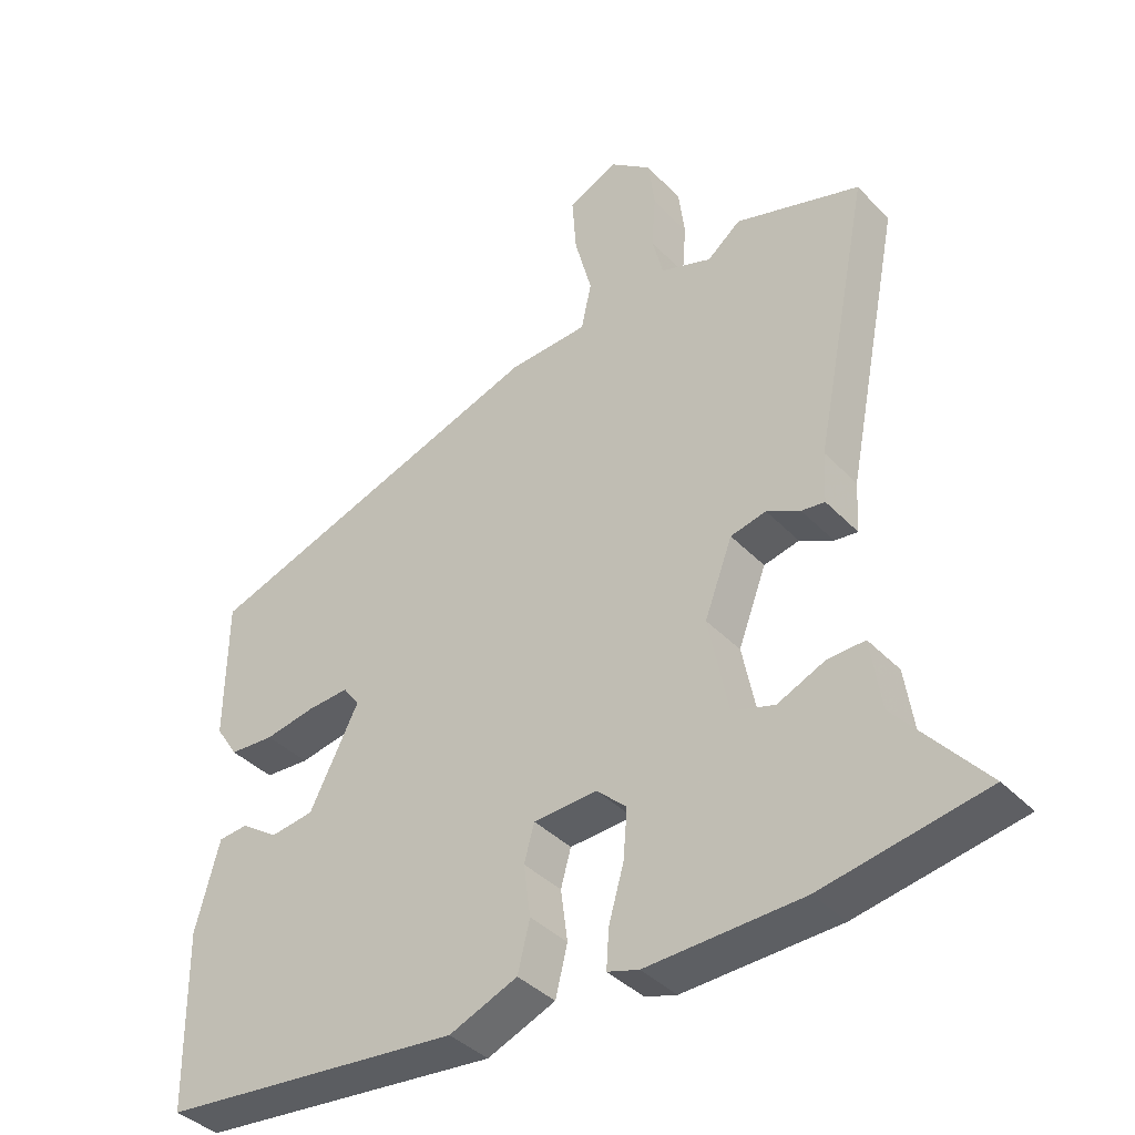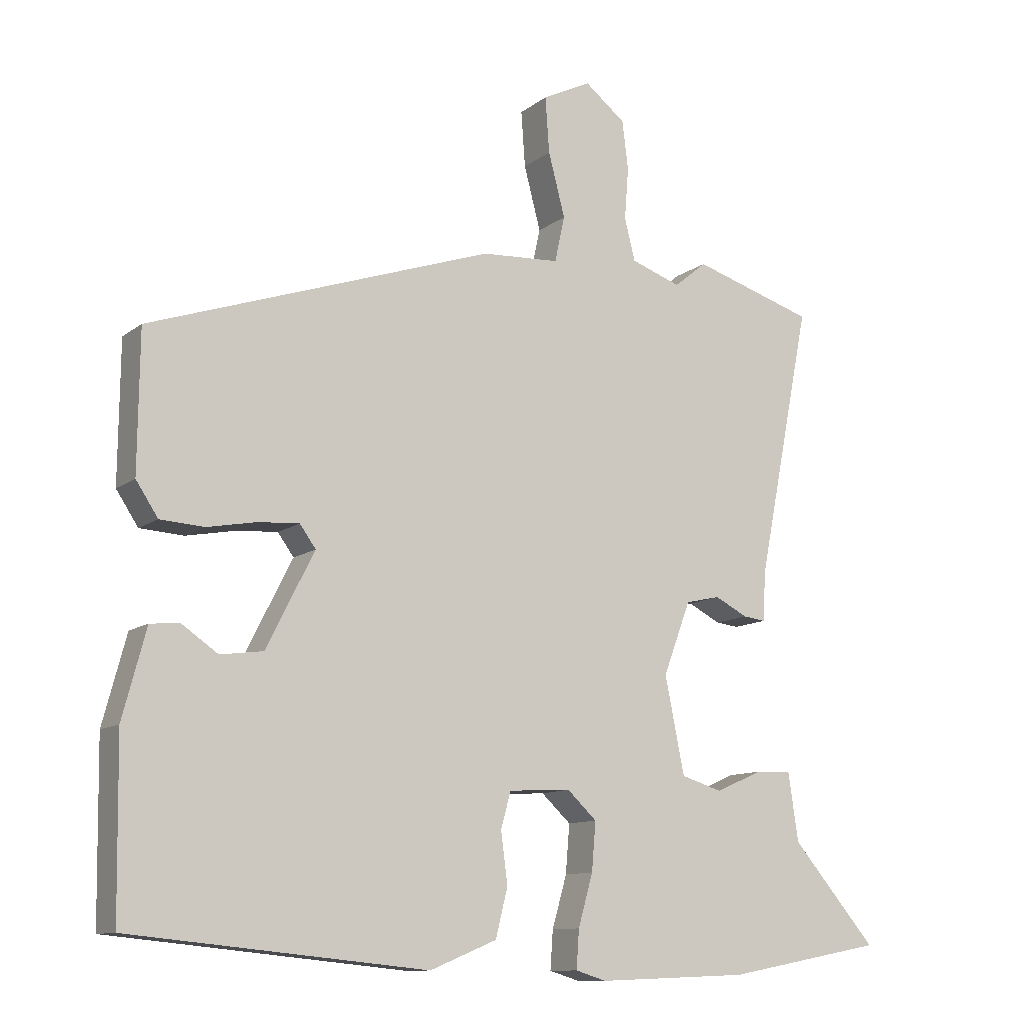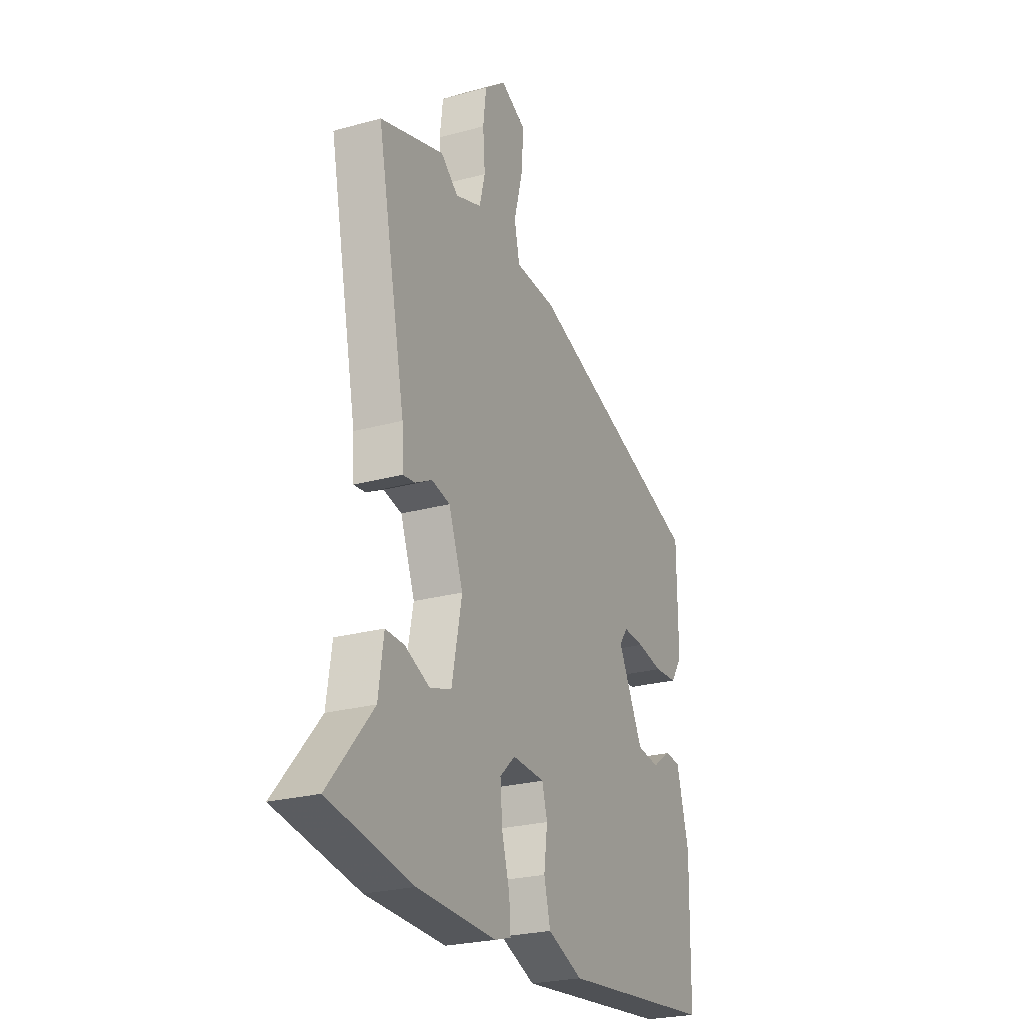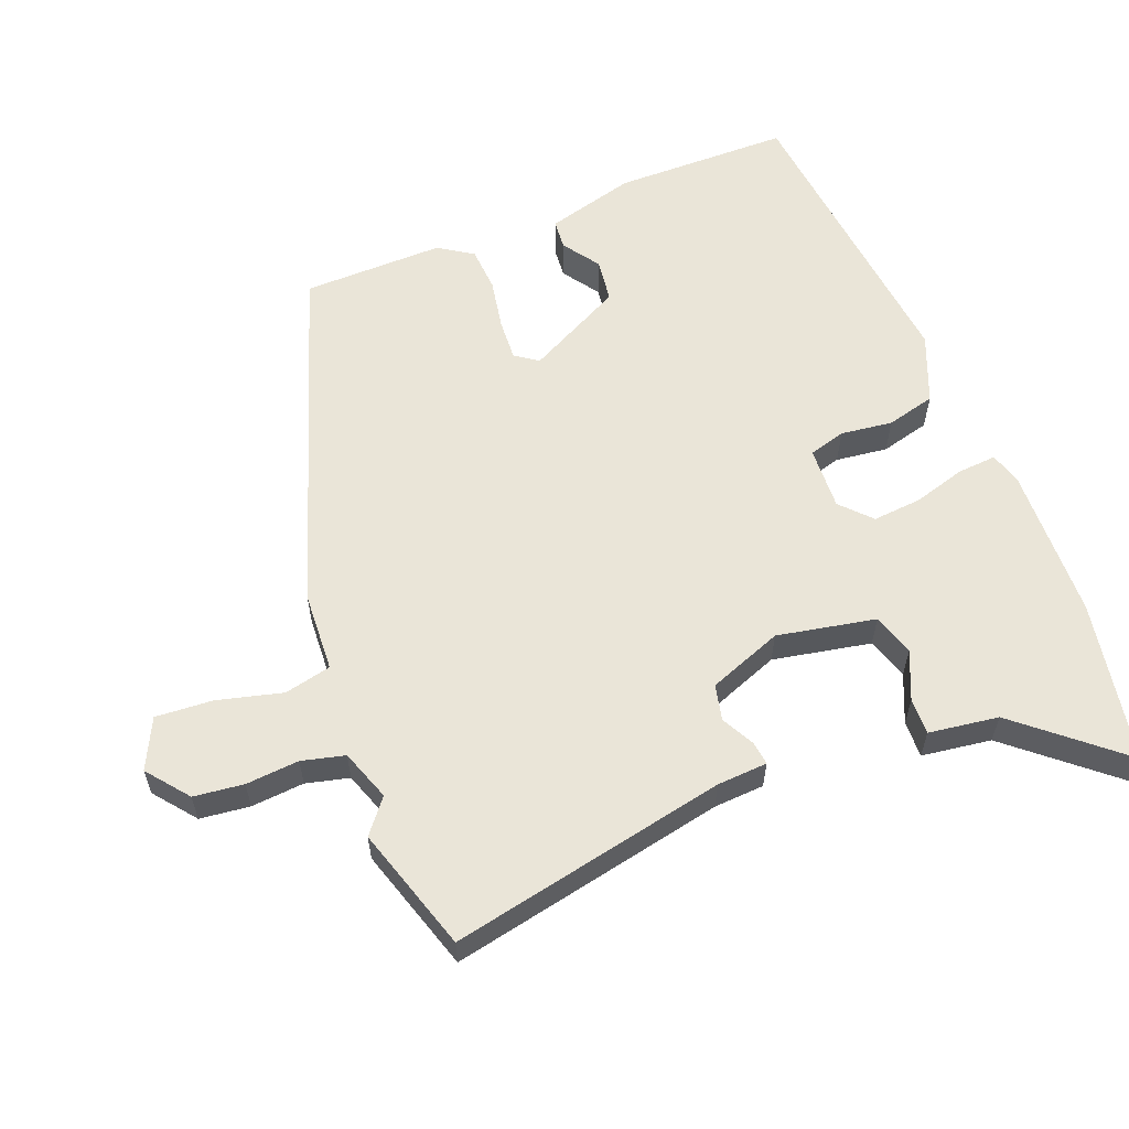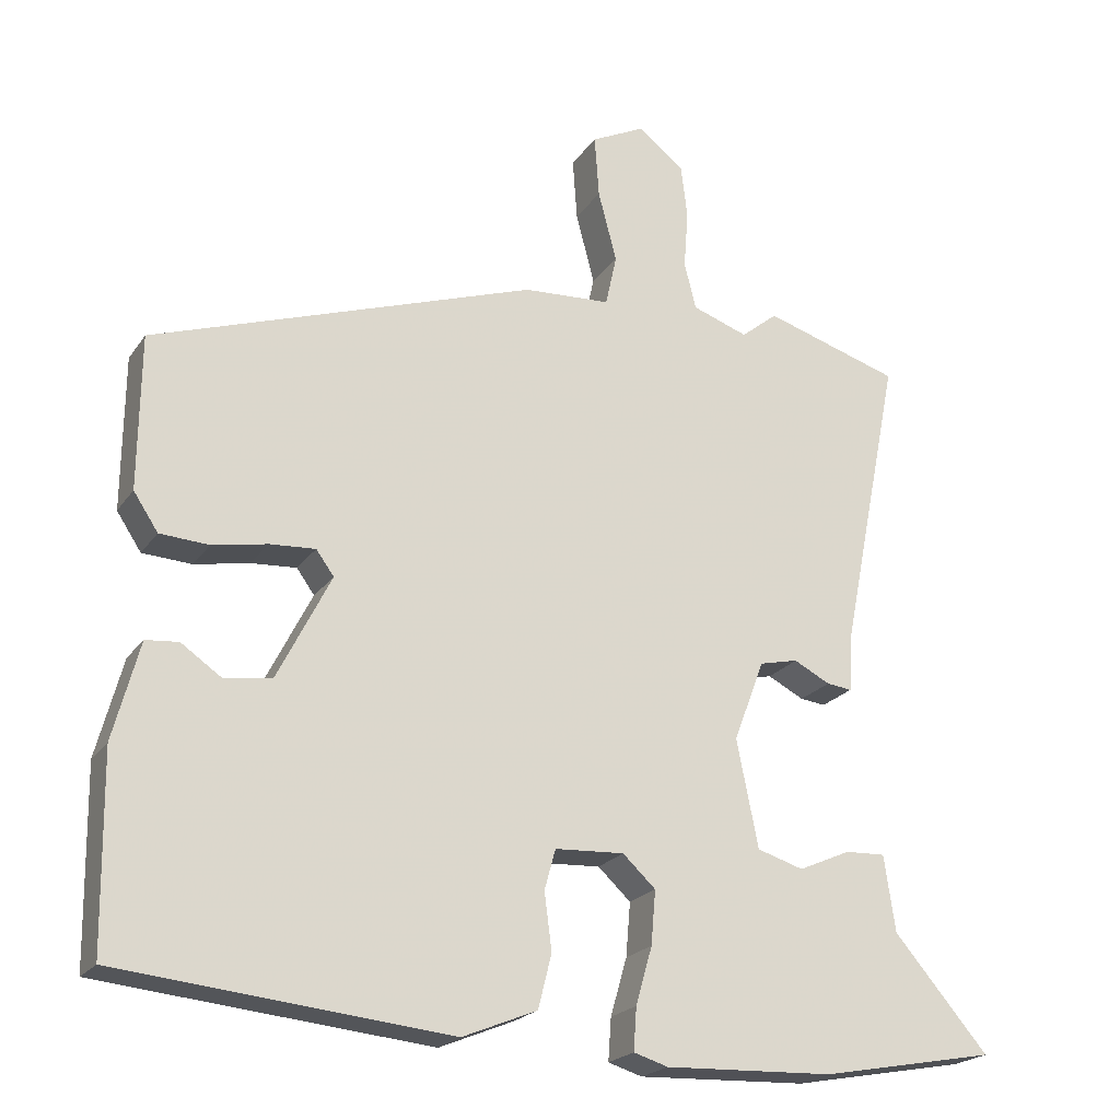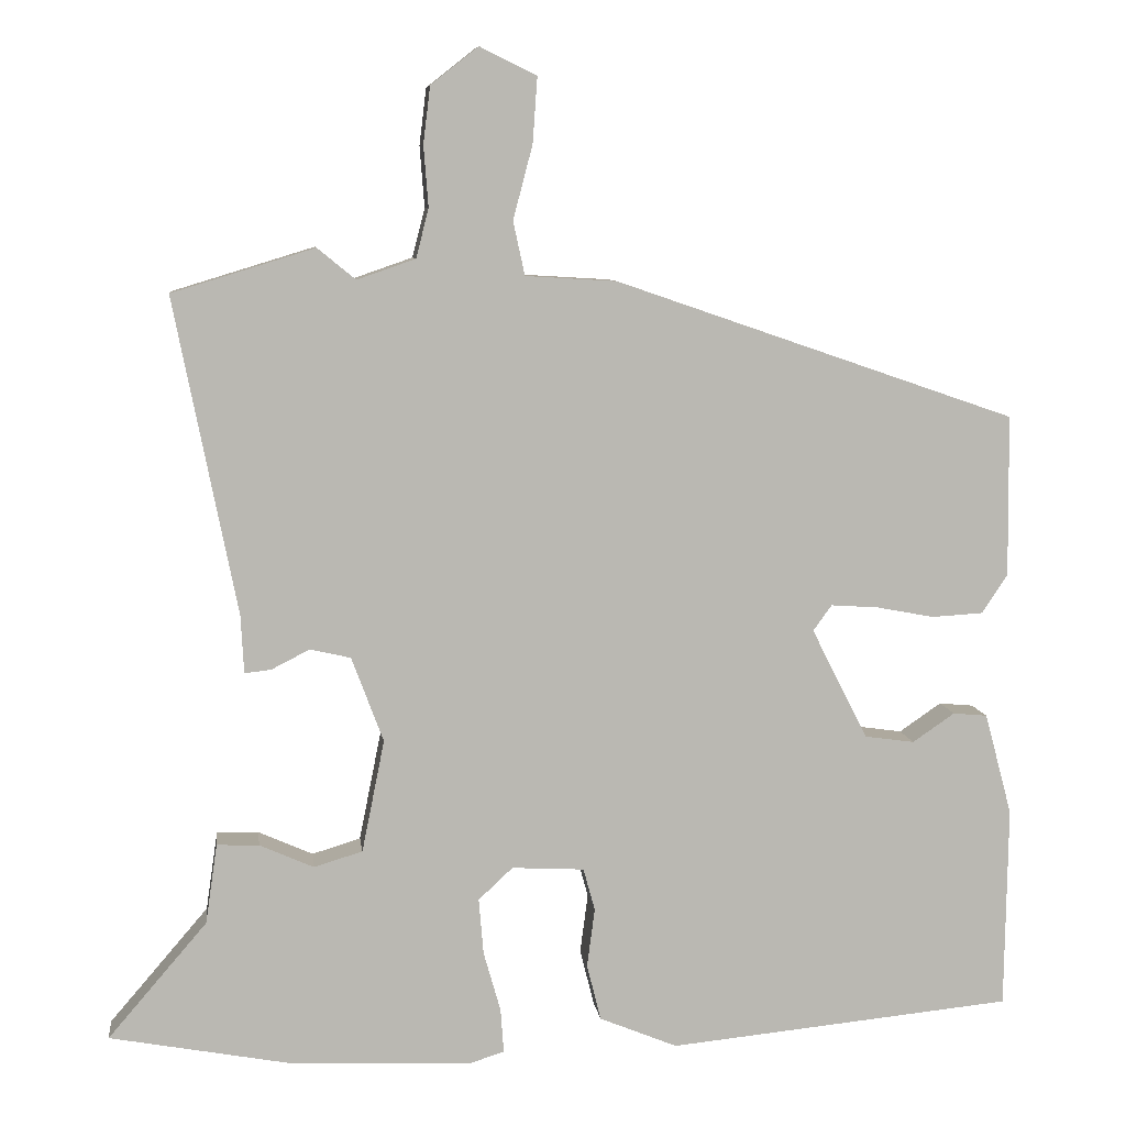
<metadata>
{"format":"obj","ext":"obj","renderer":"f3d","projection":"perspective","resolution":1024,"background":"white","views":[{"elev":-39.0,"azim":38.2,"up":"+Z"},{"elev":-11.3,"azim":-30.1,"up":"+Z"},{"elev":-24.9,"azim":114.2,"up":"+Z"},{"elev":59.1,"azim":68.2,"up":"+Y"},{"elev":-21.6,"azim":-25.2,"up":"+Z"},{"elev":7.9,"azim":173.0,"up":"+Z"}]}
</metadata>
<code>
v -0.524 0.07 -0.467
v -0.528 0.07 -0.208
v -0.493 0.07 -0.077
v -0.449 0.07 -0.073
v -0.395 0.07 -0.11
v -0.331 0.07 -0.101
v -0.259 0.07 0.041
v -0.283 0.07 0.074
v -0.344 0.07 0.07
v -0.418 0.07 0.056
v -0.484 0.07 0.06
v -0.517 0.07 0.11
v -0.515 0.07 0.317
v 0 0.07 0.494
v 0.117 0.07 0.501
v 0.132 0.07 0.57
v 0.107 0.07 0.665
v 0.101 0.07 0.749
v 0.174 0.07 0.785
v 0.235 0.07 0.737
v 0.244 0.07 0.664
v 0.238 0.07 0.586
v 0.254 0.07 0.523
v 0.329 0.07 0.497
v 0.378 0.07 0.537
v 0.561 0.07 0.481
v 0.48 0.07 0.075
v 0.476 0.07 0.001
v 0.442 0.07 0.005
v 0.393 0.07 0.03
v 0.341 0.07 0.018
v 0.3 0.07 -0.091
v 0.329 0.07 -0.235
v 0.391 0.07 -0.254
v 0.461 0.07 -0.223
v 0.515 0.07 -0.221
v 0.53 0.07 -0.323
v 0.657 0.07 -0.471
v 0.42 0.07 -0.515
v 0.193 0.07 -0.524
v 0.147 0.07 -0.51
v 0.151 0.07 -0.453
v 0.173 0.07 -0.376
v 0.179 0.07 -0.304
v 0.135 0.07 -0.263
v 0.042 0.07 -0.268
v 0.027 0.07 -0.322
v 0.037 0.07 -0.398
v 0.019 0.07 -0.47
v -0.081 0.07 -0.511
v -0.524 0 -0.467
v -0.528 0 -0.208
v -0.493 0 -0.077
v -0.449 0 -0.073
v -0.395 0 -0.11
v -0.331 0 -0.101
v -0.259 0 0.041
v -0.283 0 0.074
v -0.344 0 0.07
v -0.418 0 0.056
v -0.484 0 0.06
v -0.517 0 0.11
v -0.515 0 0.317
v 0 0 0.494
v 0.117 0 0.501
v 0.132 0 0.57
v 0.107 0 0.665
v 0.101 0 0.749
v 0.174 0 0.785
v 0.235 0 0.737
v 0.244 0 0.664
v 0.238 0 0.586
v 0.254 0 0.523
v 0.329 0 0.497
v 0.378 0 0.537
v 0.561 0 0.481
v 0.48 0 0.075
v 0.476 0 0.001
v 0.442 0 0.005
v 0.393 0 0.03
v 0.341 0 0.018
v 0.3 0 -0.091
v 0.329 0 -0.235
v 0.391 0 -0.254
v 0.461 0 -0.223
v 0.515 0 -0.221
v 0.53 0 -0.323
v 0.657 0 -0.471
v 0.42 0 -0.515
v 0.193 0 -0.524
v 0.147 0 -0.51
v 0.151 0 -0.453
v 0.173 0 -0.376
v 0.179 0 -0.304
v 0.135 0 -0.263
v 0.042 0 -0.268
v 0.027 0 -0.322
v 0.037 0 -0.398
v 0.019 0 -0.47
v -0.081 0 -0.511
f 1 2 3
f 50 1 3
f 49 50 3
f 48 49 3
f 47 48 3
f 46 47 3
f 41 42 43
f 40 41 43
f 39 40 43
f 38 39 43
f 37 38 43
f 36 37 43
f 35 36 43
f 34 35 43
f 33 34 43 44
f 32 33 44 45
f 27 28 29 30
f 27 30 31
f 26 27 31
f 25 26 31
f 24 25 31
f 32 45 46
f 31 32 46
f 24 31 46
f 23 24 46
f 20 21 22
f 19 20 22
f 18 19 22
f 17 18 22
f 16 17 22
f 13 14 15
f 12 13 15
f 11 12 15
f 10 11 15
f 9 10 15
f 8 9 15
f 7 8 15
f 6 7 15
f 3 4 5
f 46 3 5
f 46 5 6
f 22 23 46
f 16 22 46
f 15 16 46
f 6 15 46
f 53 52 51
f 53 51 100
f 53 100 99
f 53 99 98
f 53 98 97
f 53 97 96
f 93 92 91
f 93 91 90
f 93 90 89
f 93 89 88
f 93 88 87
f 93 87 86
f 93 86 85
f 93 85 84
f 94 93 84 83
f 95 94 83 82
f 80 79 78 77
f 81 80 77
f 81 77 76
f 81 76 75
f 81 75 74
f 96 95 82
f 96 82 81
f 96 81 74
f 96 74 73
f 72 71 70
f 72 70 69
f 72 69 68
f 72 68 67
f 72 67 66
f 65 64 63
f 65 63 62
f 65 62 61
f 65 61 60
f 65 60 59
f 65 59 58
f 65 58 57
f 65 57 56
f 55 54 53
f 55 53 96
f 56 55 96
f 96 73 72
f 96 72 66
f 96 66 65
f 96 65 56
f 1 51 52 2
f 2 52 53 3
f 3 53 54 4
f 4 54 55 5
f 5 55 56 6
f 6 56 57 7
f 7 57 58 8
f 8 58 59 9
f 9 59 60 10
f 10 60 61 11
f 11 61 62 12
f 12 62 63 13
f 13 63 64 14
f 14 64 65 15
f 15 65 66 16
f 16 66 67 17
f 17 67 68 18
f 18 68 69 19
f 19 69 70 20
f 20 70 71 21
f 21 71 72 22
f 22 72 73 23
f 23 73 74 24
f 24 74 75 25
f 25 75 76 26
f 26 76 77 27
f 27 77 78 28
f 28 78 79 29
f 29 79 80 30
f 30 80 81 31
f 31 81 82 32
f 32 82 83 33
f 33 83 84 34
f 34 84 85 35
f 35 85 86 36
f 36 86 87 37
f 37 87 88 38
f 38 88 89 39
f 39 89 90 40
f 40 90 91 41
f 41 91 92 42
f 42 92 93 43
f 43 93 94 44
f 44 94 95 45
f 45 95 96 46
f 46 96 97 47
f 47 97 98 48
f 48 98 99 49
f 49 99 100 50
f 50 100 51 1

</code>
